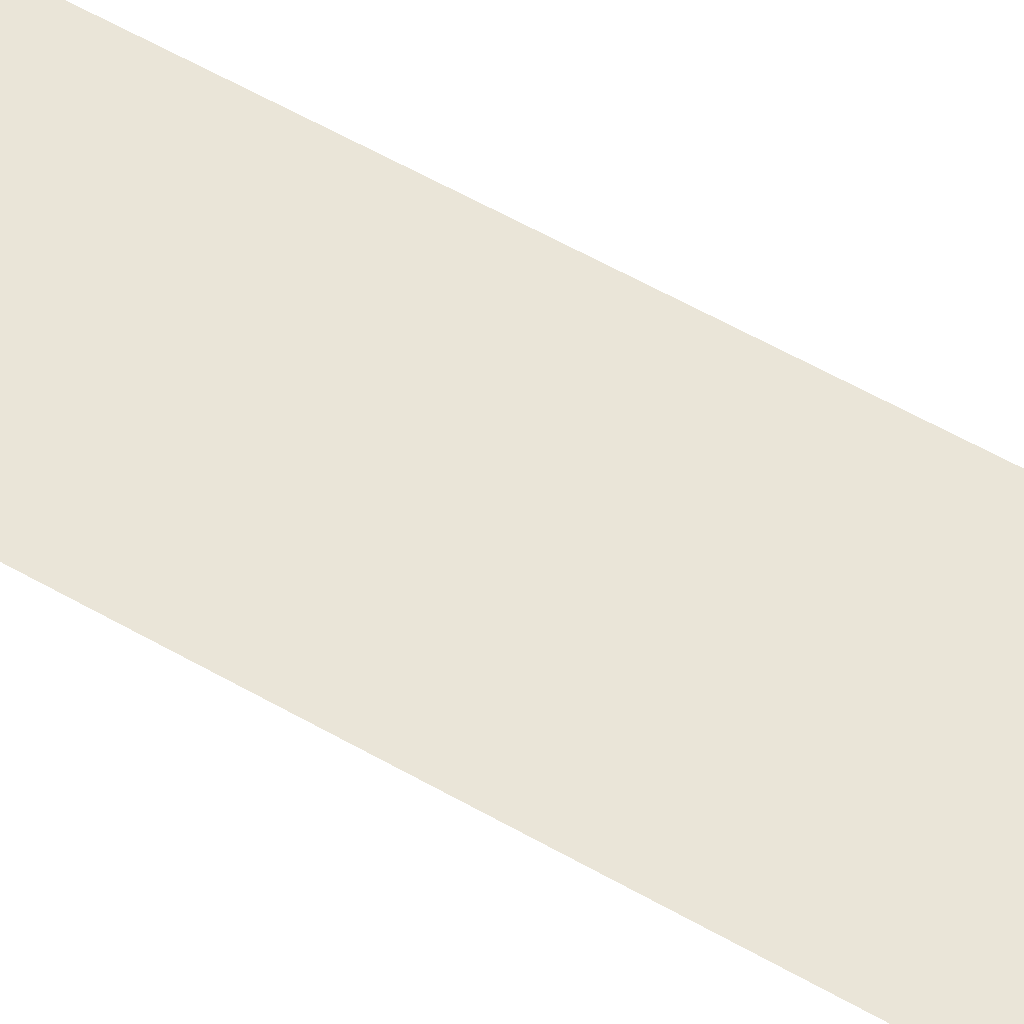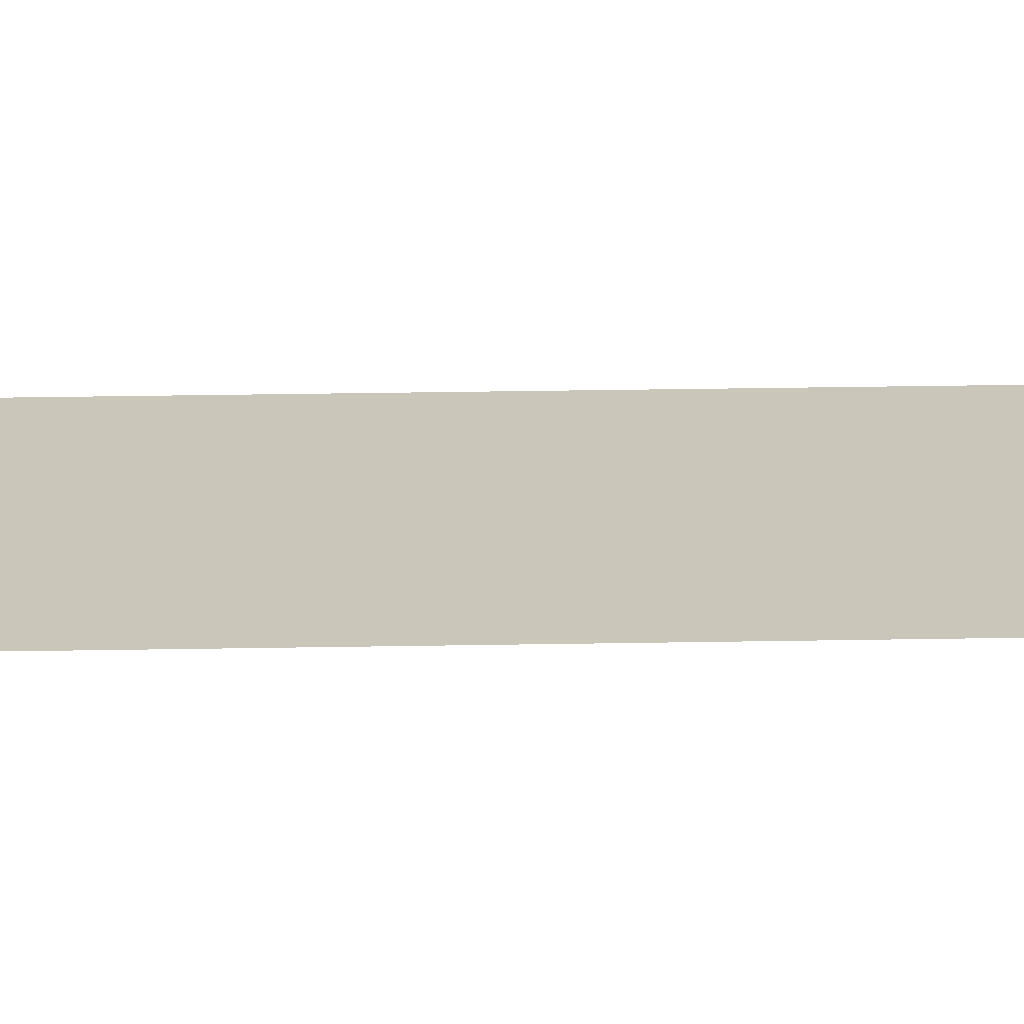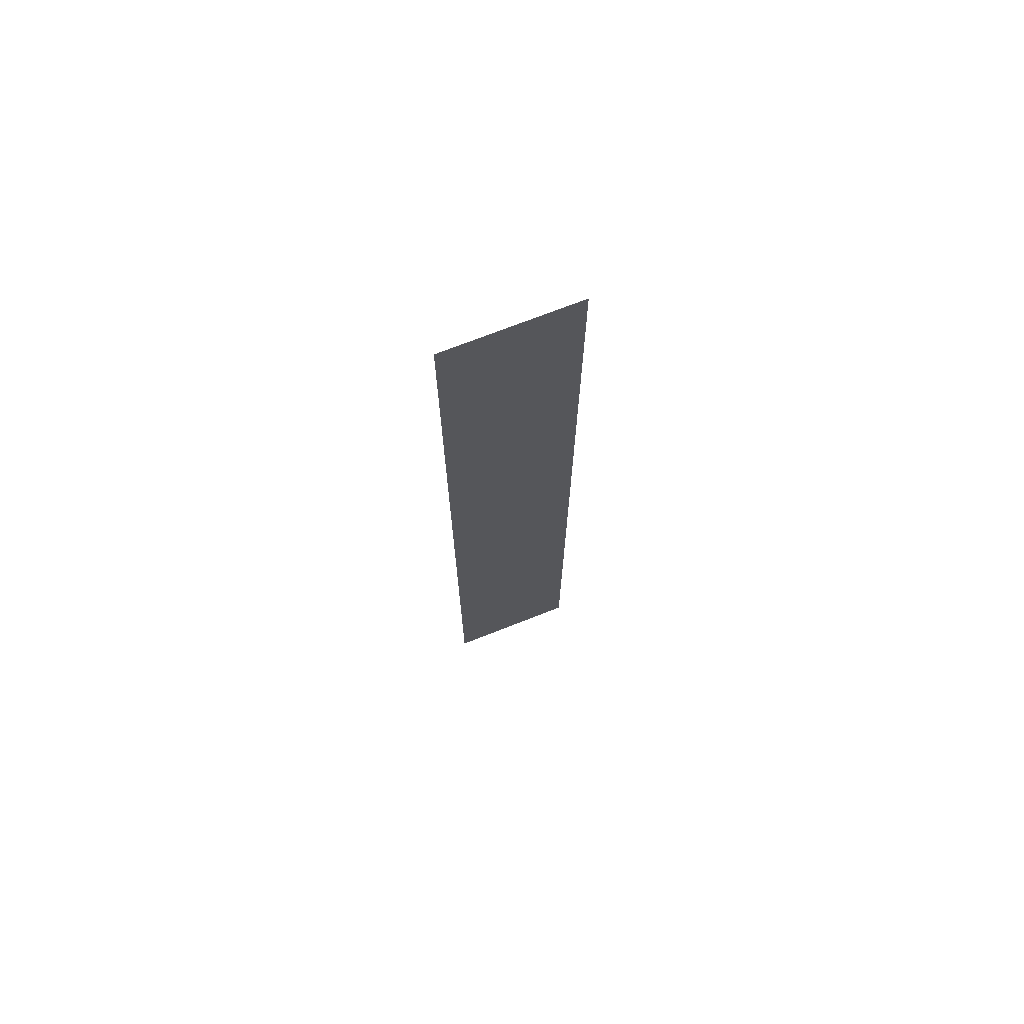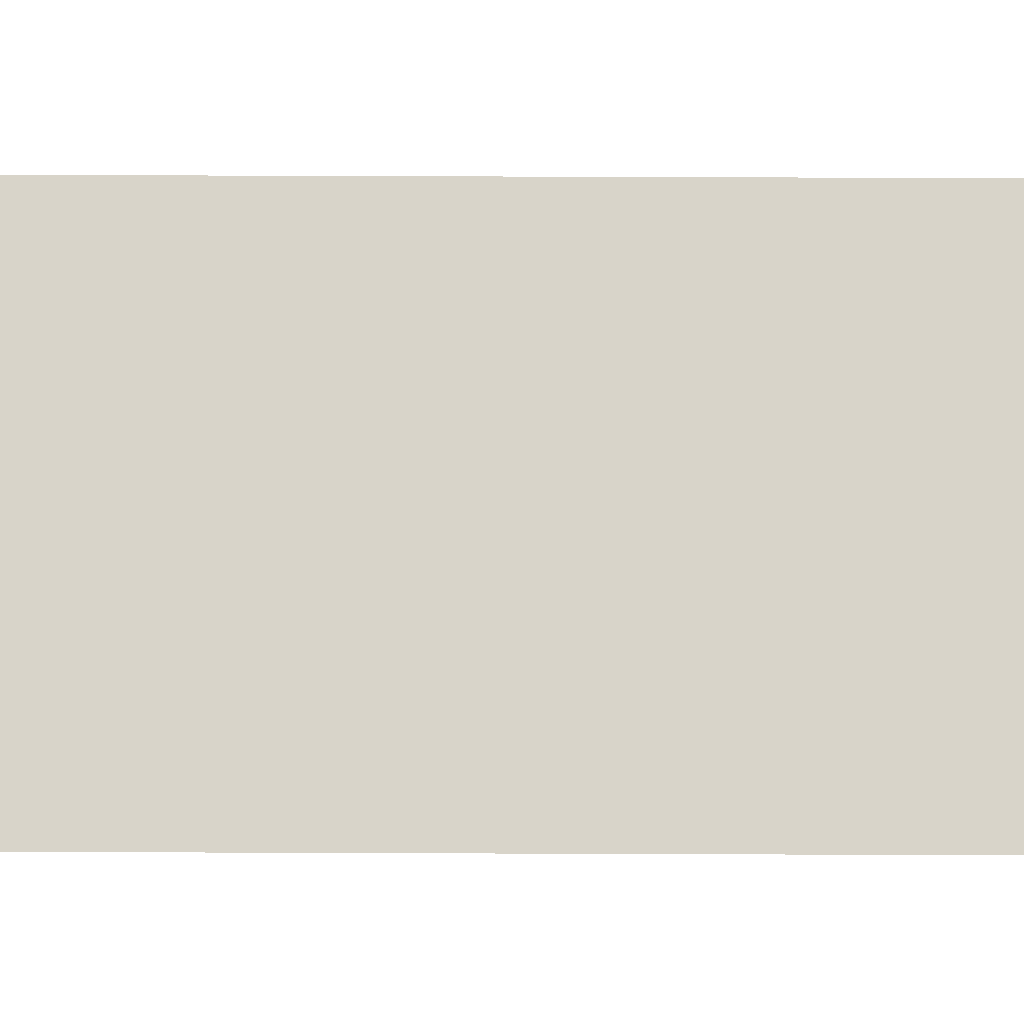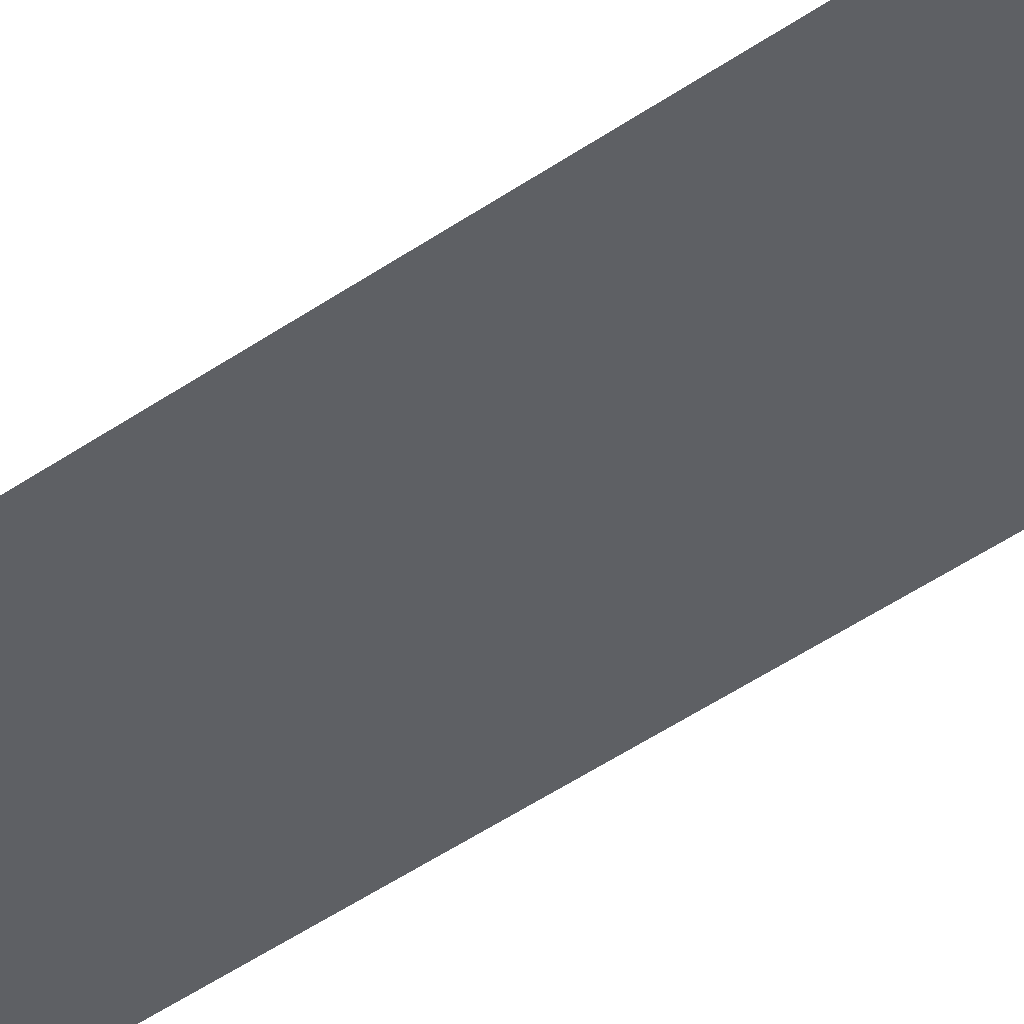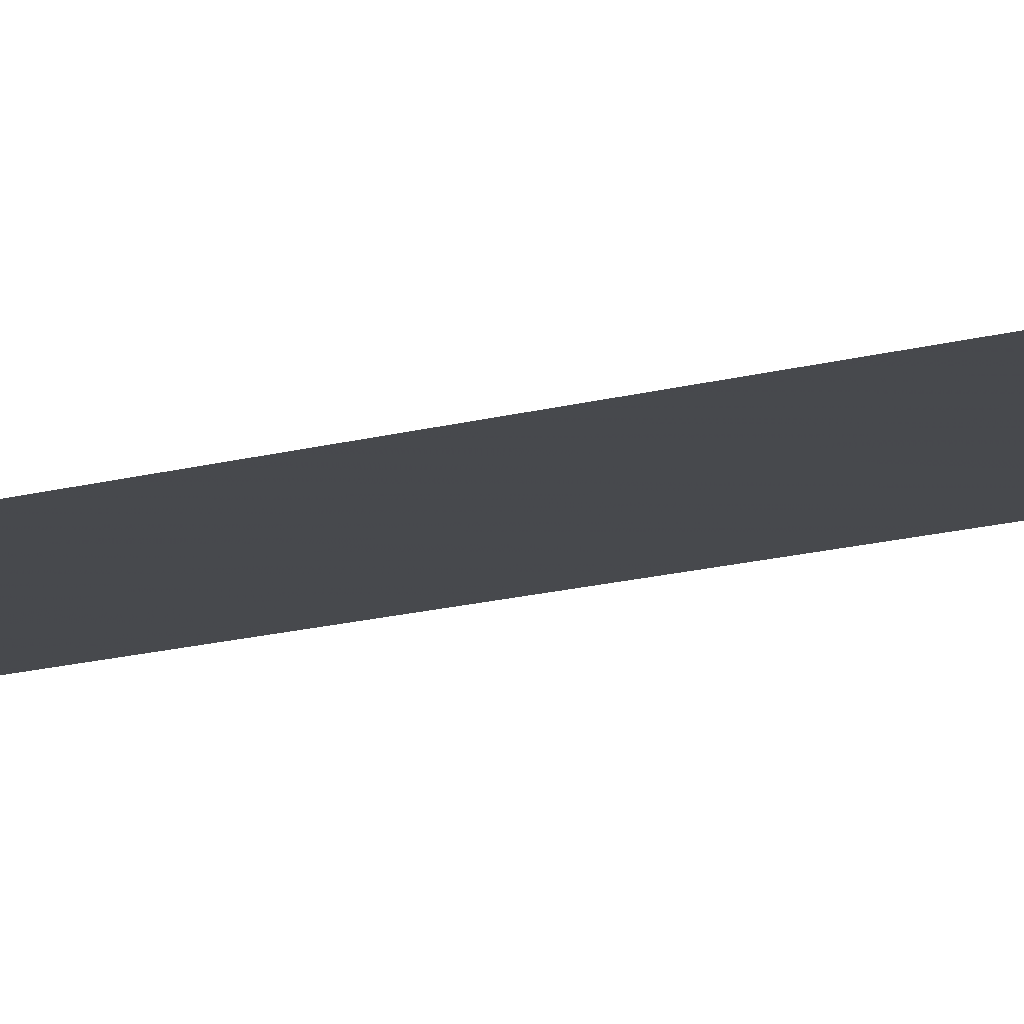
<metadata>
{"format":"obj","ext":"obj","renderer":"f3d","projection":"perspective","resolution":1024,"background":"white","views":[{"elev":45.0,"azim":-54.6,"up":"+Y"},{"elev":21.1,"azim":-92.1,"up":"+Y"},{"elev":72.2,"azim":-21.7,"up":"+Z"},{"elev":74.8,"azim":90.2,"up":"+Y"},{"elev":-42.7,"azim":130.4,"up":"+Y"},{"elev":-11.9,"azim":-52.6,"up":"+Y"}]}
</metadata>
<code>
o 8721
v 2179 1880 7.142
v 2179 1880 6.85
v 2179 1880 6.85
v 2179 1880 6.85
v 2179 1880 6.85
v 2179 1880 6.85
v 2179 1880 7.142
v 2179 1880 7.142
v 2179 1880 7.142
v 2179 1880 7.142
f 1 2 3
f 1 4 5
f 6 7 8
f 6 9 10

</code>
